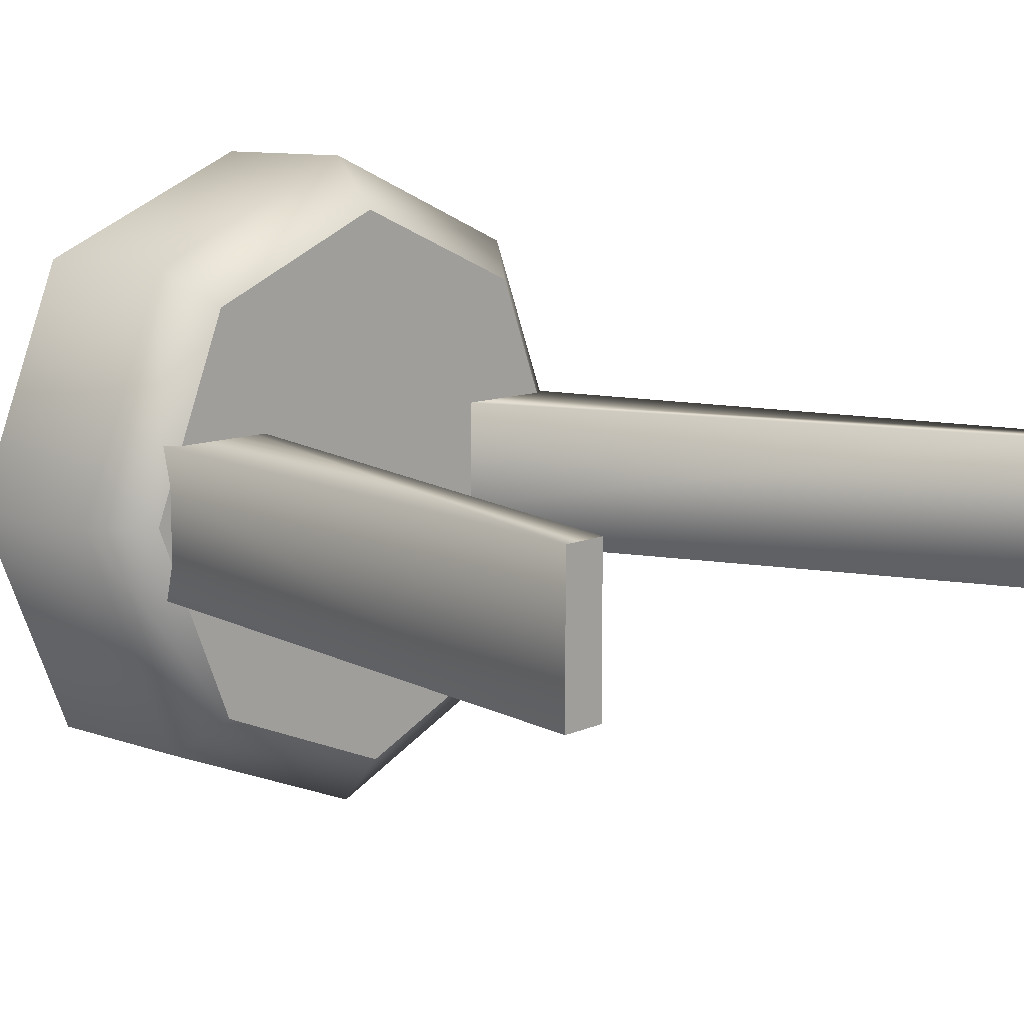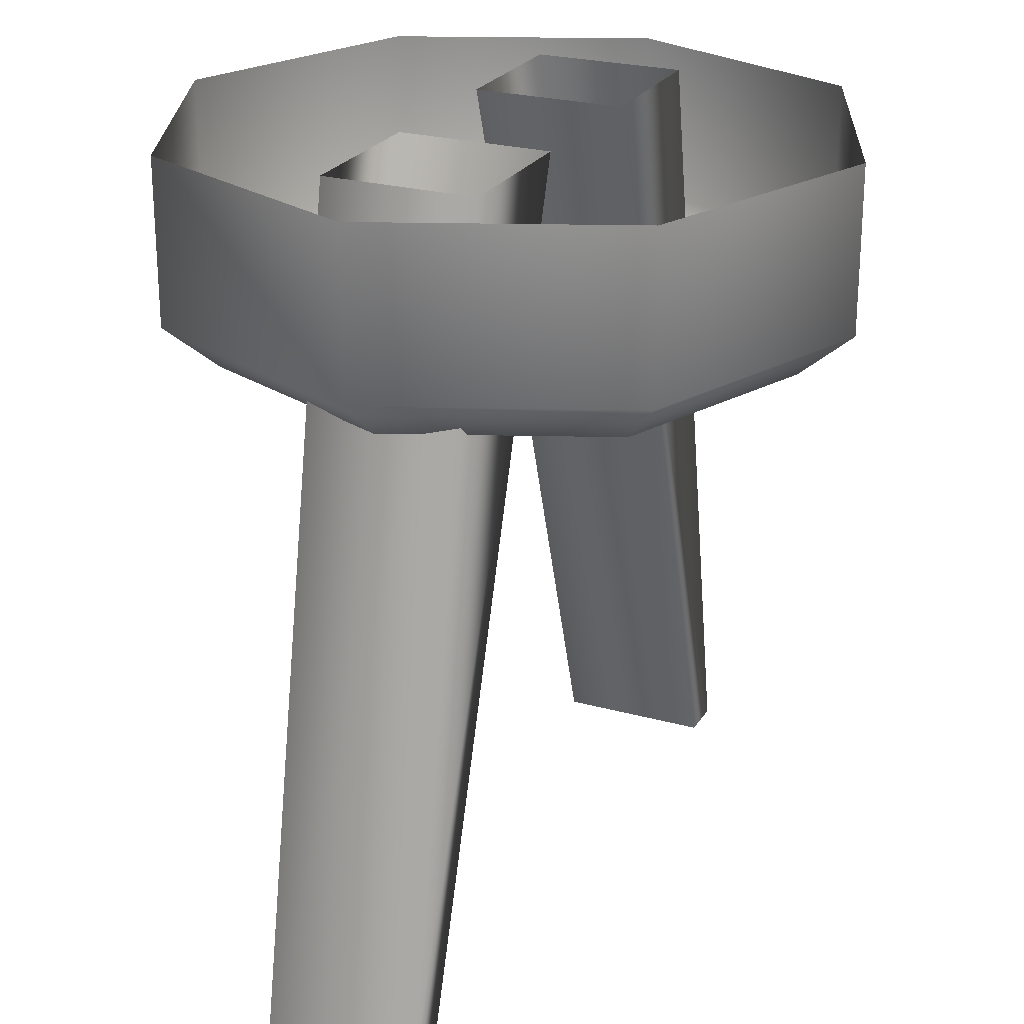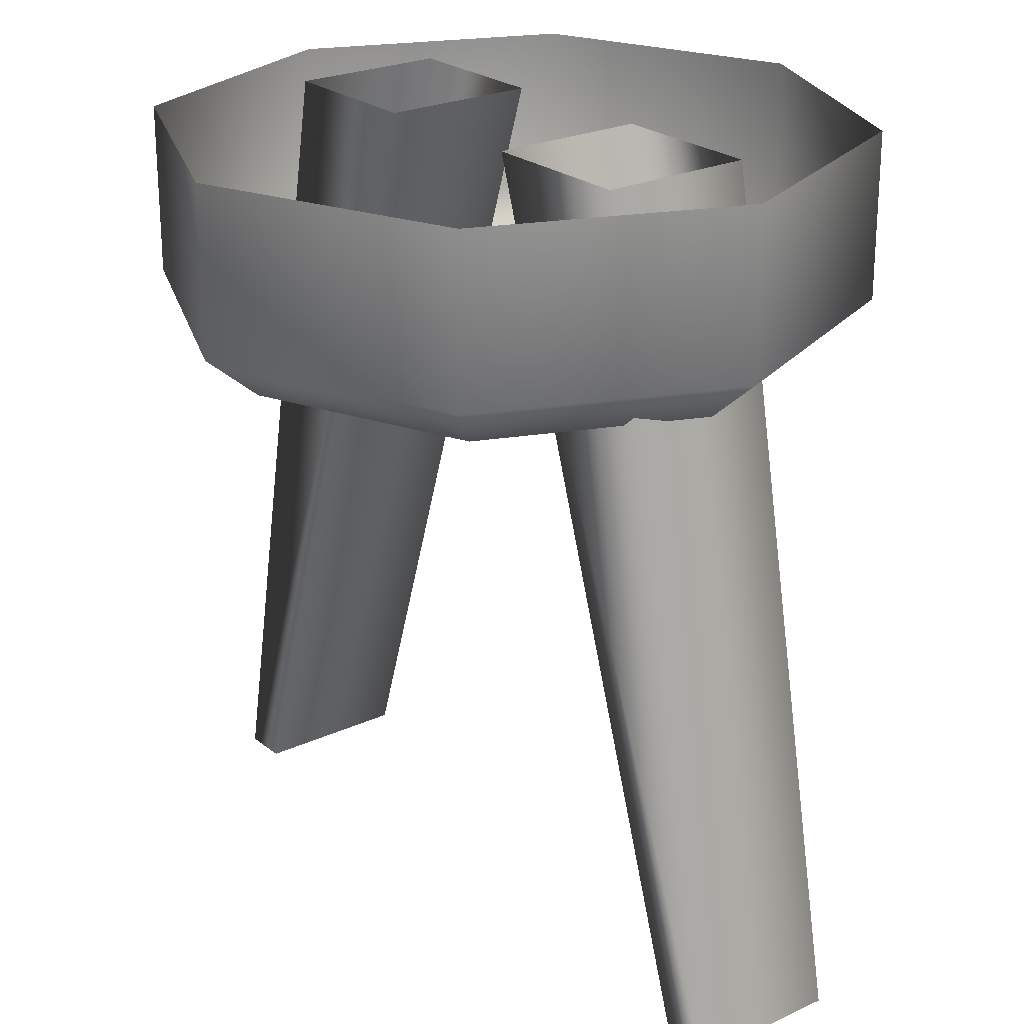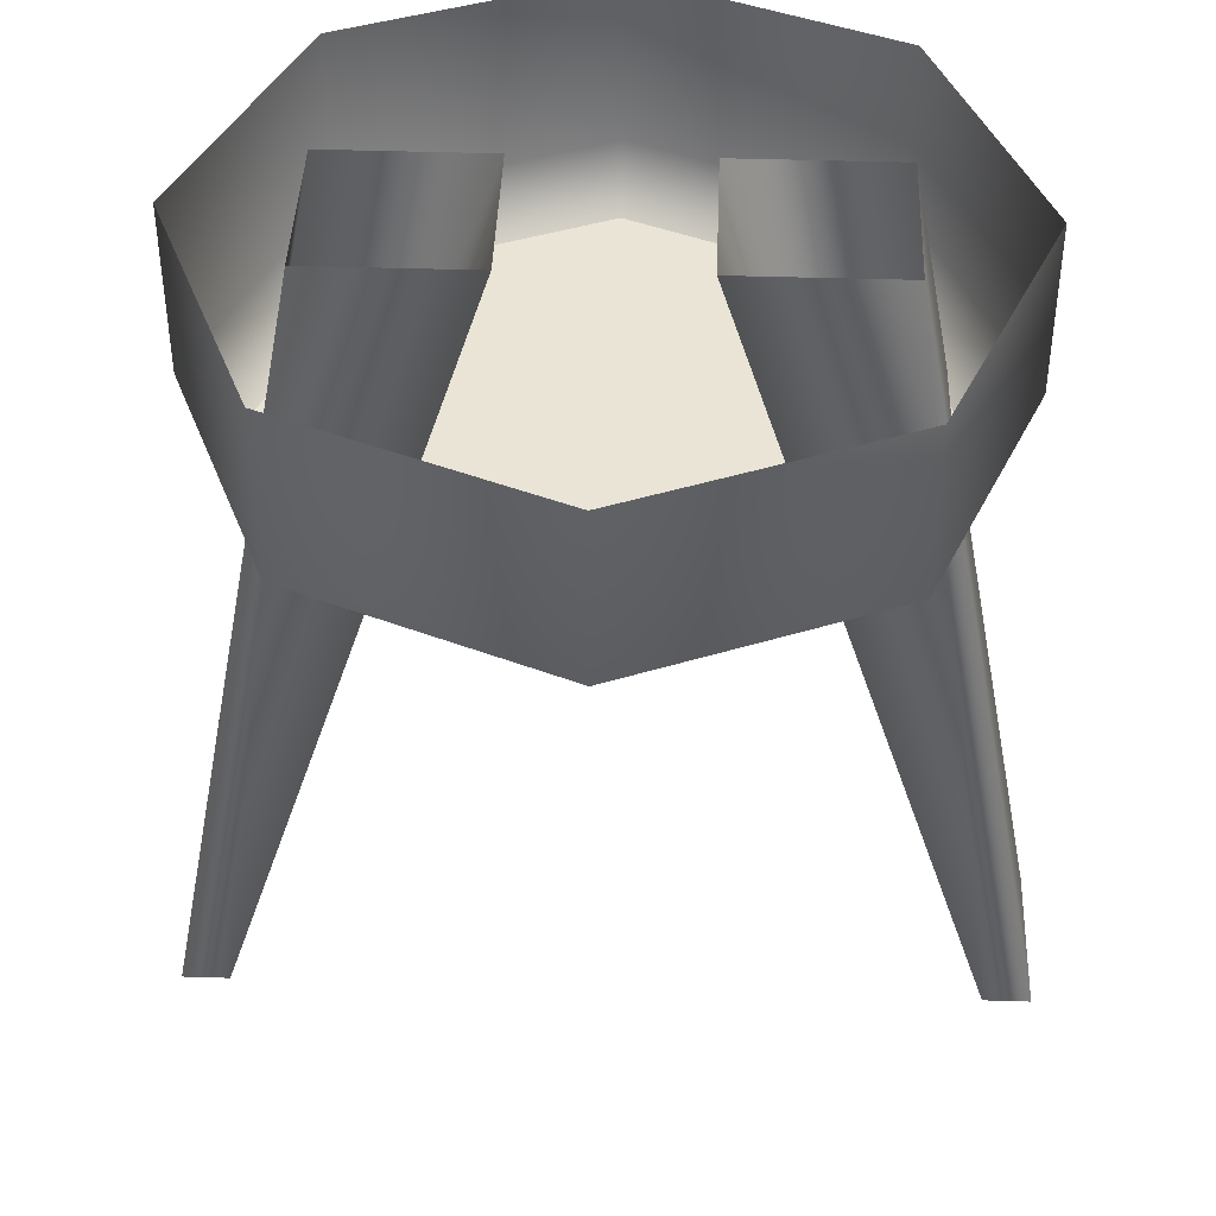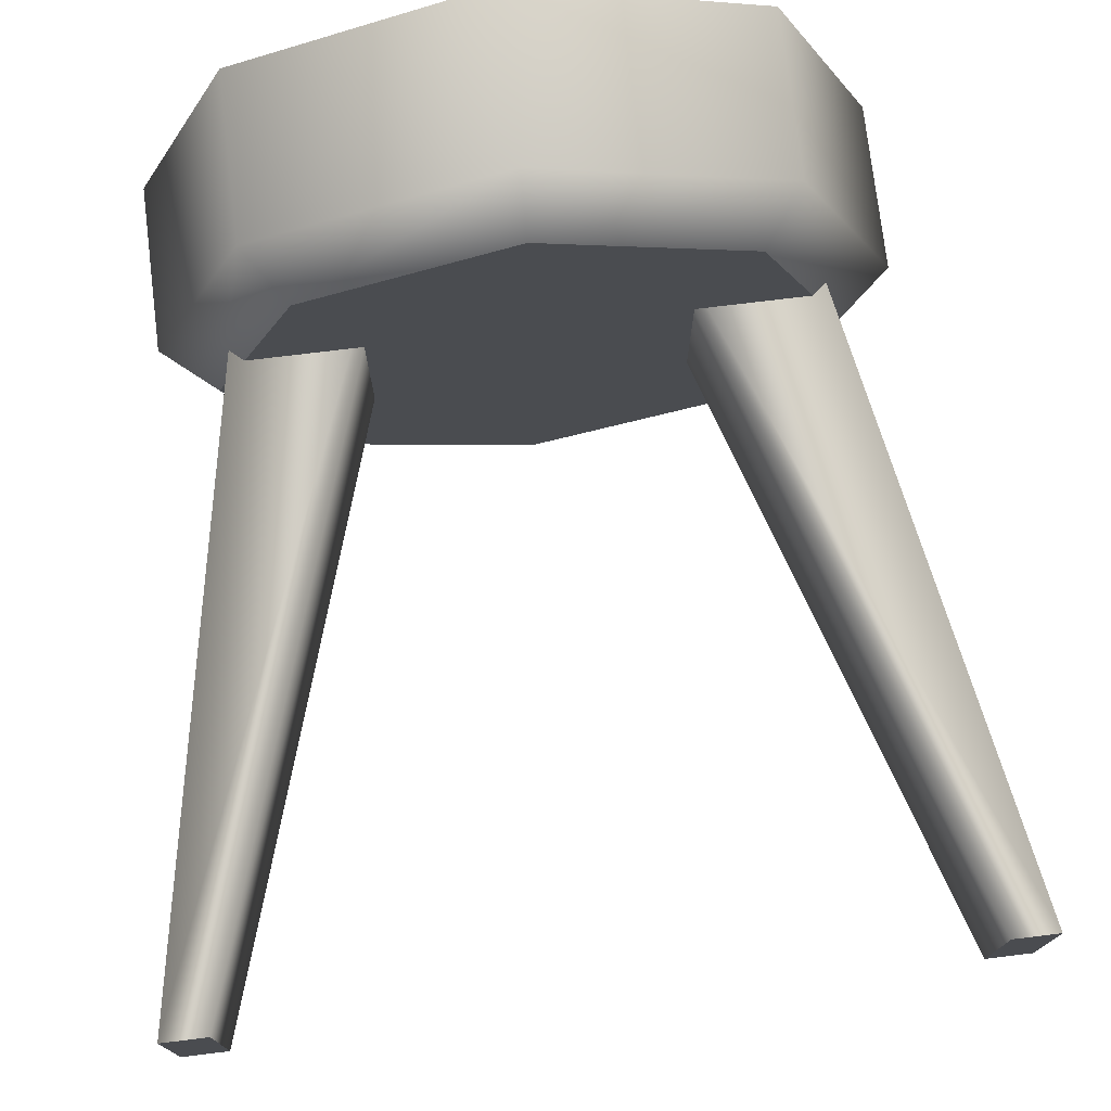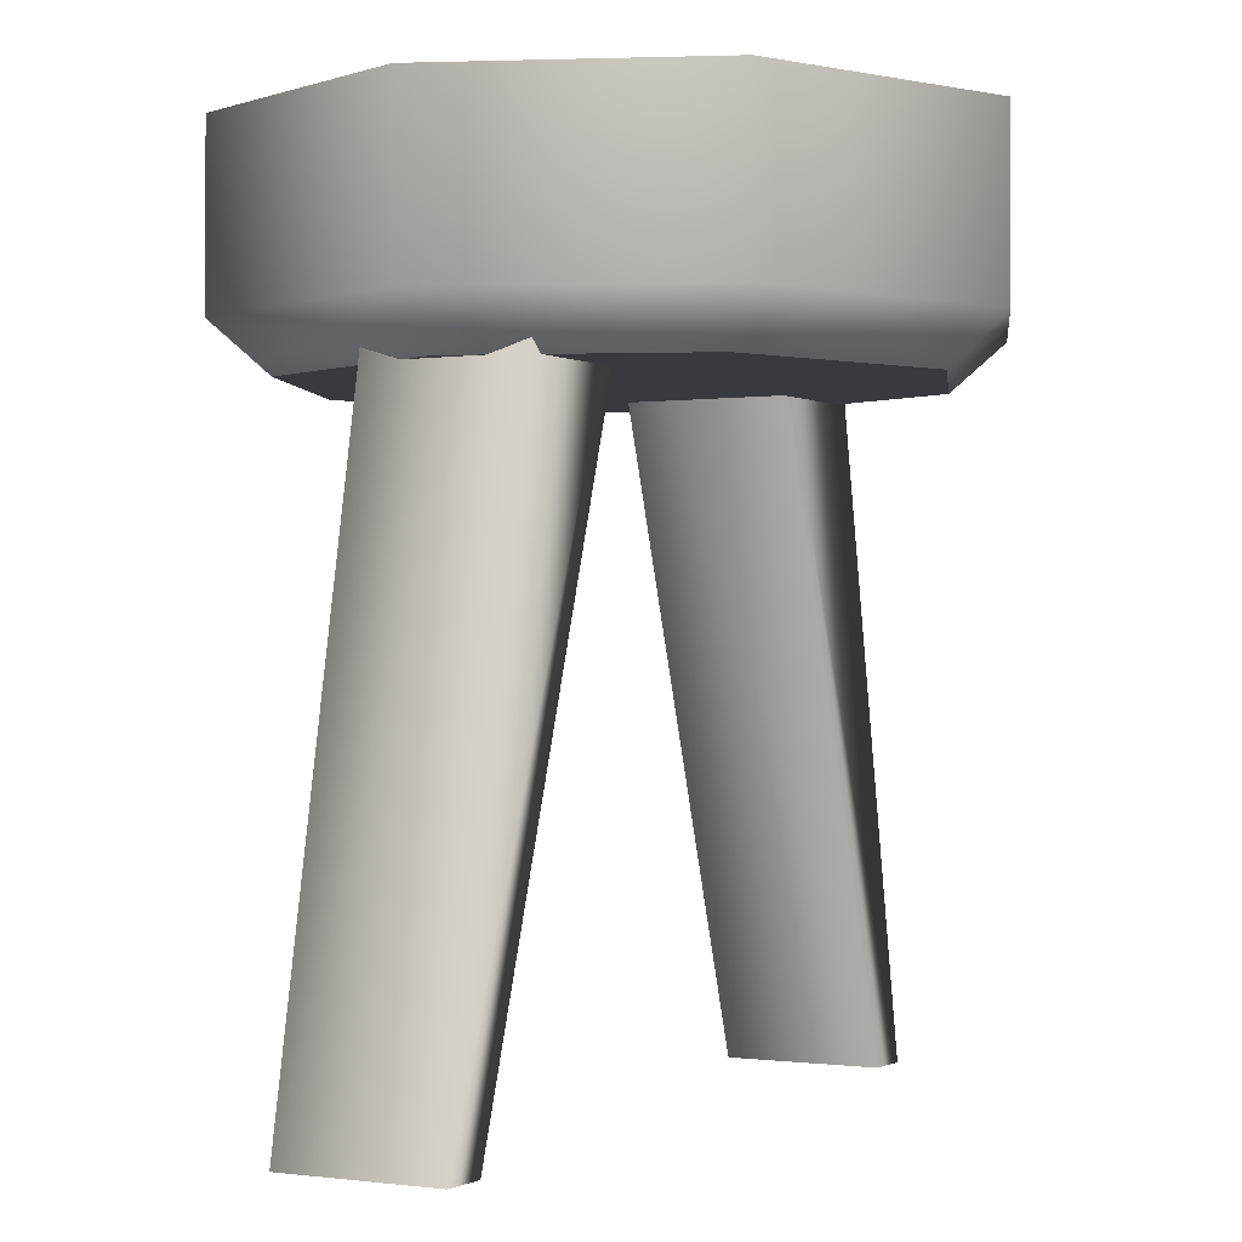
<metadata>
{"format":"obj","ext":"obj","renderer":"f3d","projection":"perspective","resolution":1024,"background":"white","views":[{"elev":10.3,"azim":-48.2,"up":"+Z"},{"elev":24.3,"azim":-65.4,"up":"+Y"},{"elev":23.9,"azim":52.3,"up":"+Y"},{"elev":42.5,"azim":-177.8,"up":"+Y"},{"elev":75.5,"azim":-6.9,"up":"+Z"},{"elev":-0.7,"azim":-61.0,"up":"+Y"}]}
</metadata>
<code>
v -4.61 -9.565 0.9021
v -4.081 -9.565 0.9021
v -2.787 0 0.9021
v -0.9831 0 0.9021
v -2.787 0 -0.9021
v -0.9831 0 -0.9021
v -4.61 -9.565 -0.9021
v -4.081 -9.565 -0.9021
v 4.61 -9.565 0.9021
v 4.081 -9.565 0.9021
v 2.787 0 0.9021
v 0.9831 0 0.9021
v 2.787 0 -0.9021
v 0.9831 0 -0.9021
v 4.61 -9.565 -0.9021
v 4.081 -9.565 -0.9021
v 2.437 -2.476 -2.437
v 0 -2.476 -3.446
v -2.437 -2.476 -2.437
v -3.446 -2.476 0
v -2.437 -2.476 2.437
v 0 -2.476 3.446
v 2.437 -2.476 2.437
v 3.446 -2.476 0
v 2.885 0 -2.885
v 0 0 -4.08
v -2.885 0 -2.885
v -4.08 0 0
v -2.885 0 2.885
v 0 0 4.08
v 2.885 0 2.885
v 4.08 0 0
v 0 -2.476 0
v 0 -1.937 4.08
v -2.885 -1.937 2.885
v -4.08 -1.937 0
v -2.885 -1.937 -2.885
v 0 -1.937 -4.08
v 2.885 -1.937 -2.885
v 4.08 -1.937 0
v 2.885 -1.937 2.885
f 1 2 4 3
f 5 6 8 7
f 2 8 6 4
f 7 1 3 5
f 2 1 7 8
f 9 11 12 10
f 13 15 16 14
f 10 12 14 16
f 15 13 11 9
f 10 16 15 9
f 17 18 38 39
f 18 19 37 38
f 19 20 36 37
f 20 21 35 36
f 21 22 34 35
f 22 23 41 34
f 23 24 40 41
f 24 17 39 40
f 18 17 33
f 19 18 33
f 20 19 33
f 21 20 33
f 22 21 33
f 23 22 33
f 24 23 33
f 17 24 33
f 35 34 30 29
f 36 35 29 28
f 37 36 28 27
f 38 37 27 26
f 39 38 26 25
f 40 39 25 32
f 41 40 32 31
f 34 41 31 30

</code>
